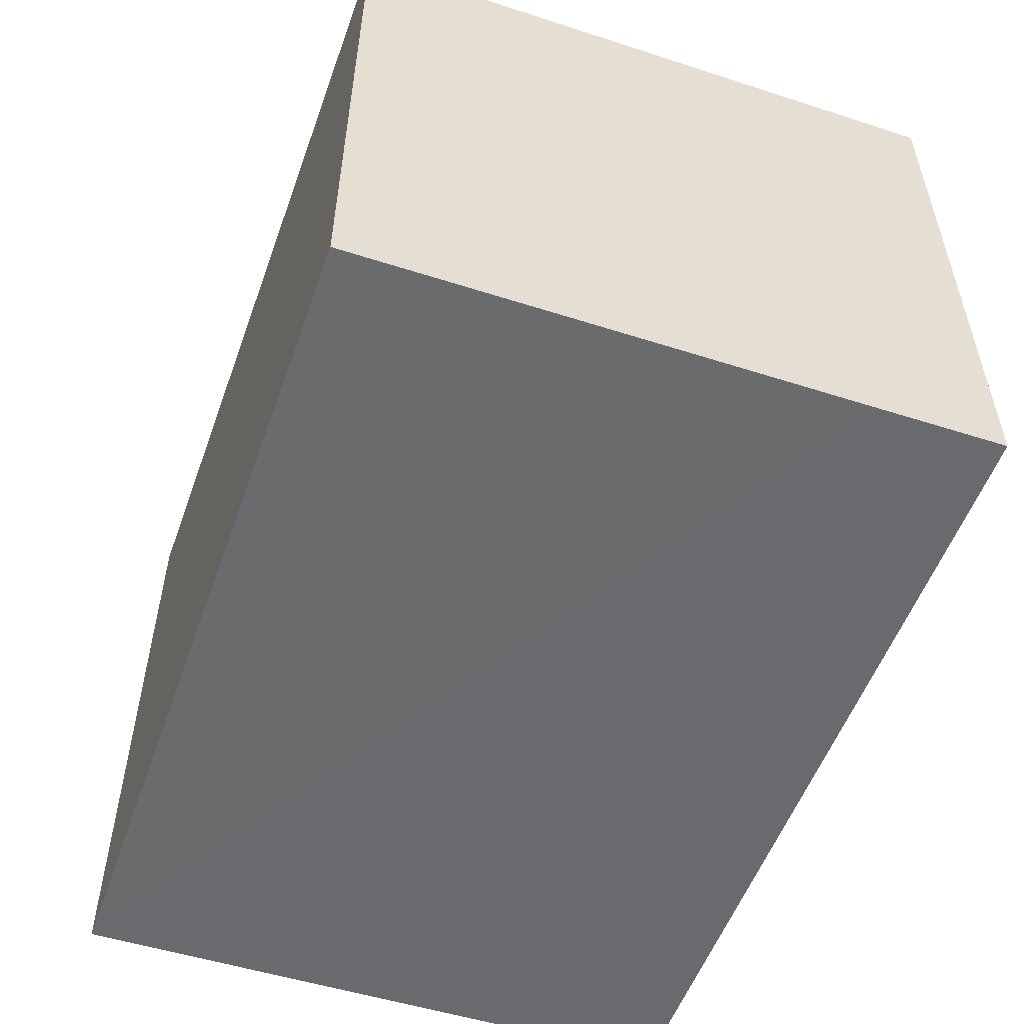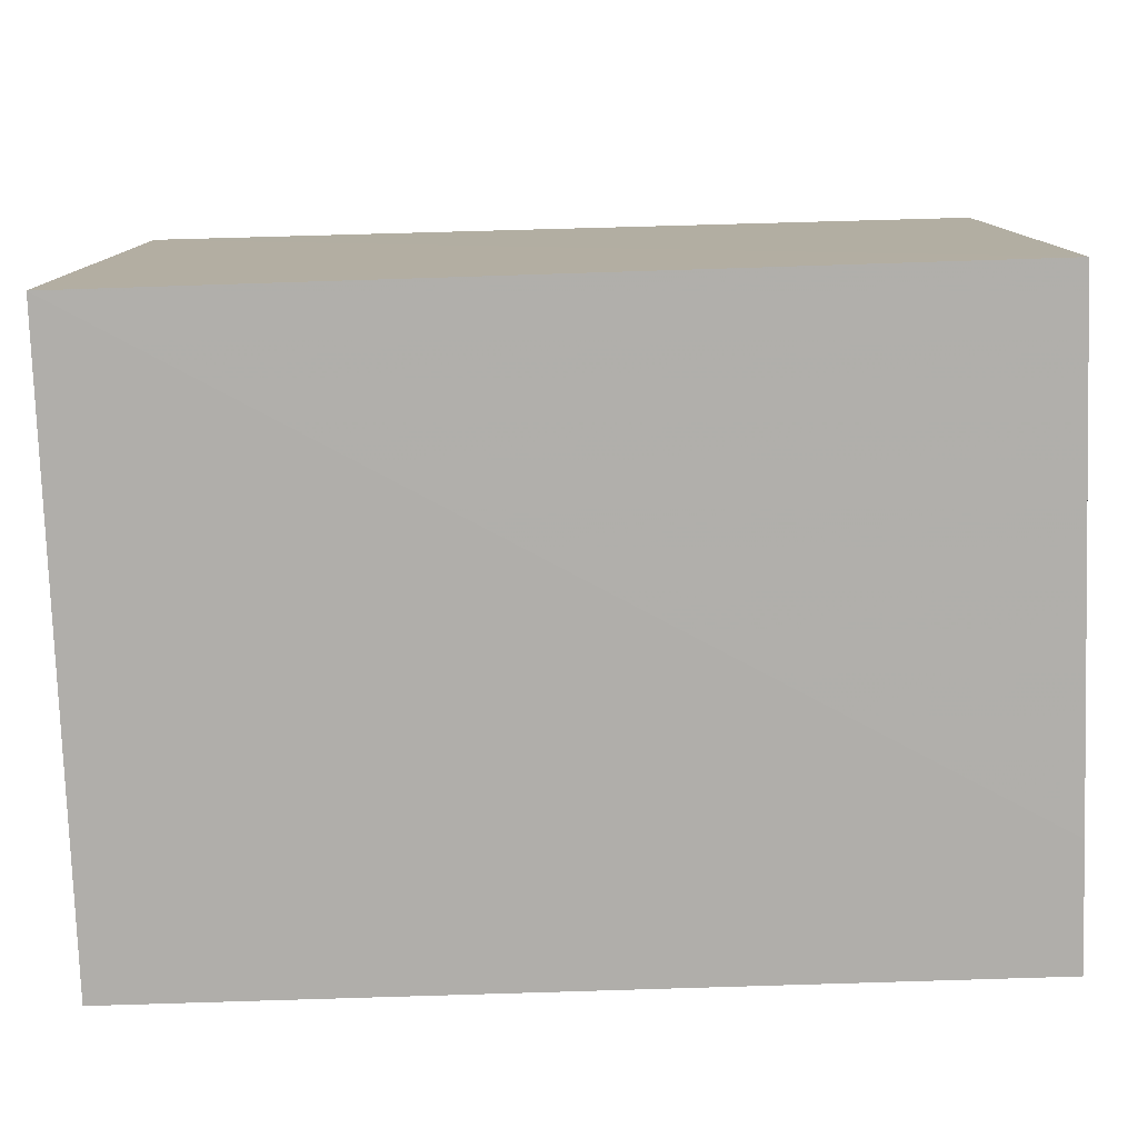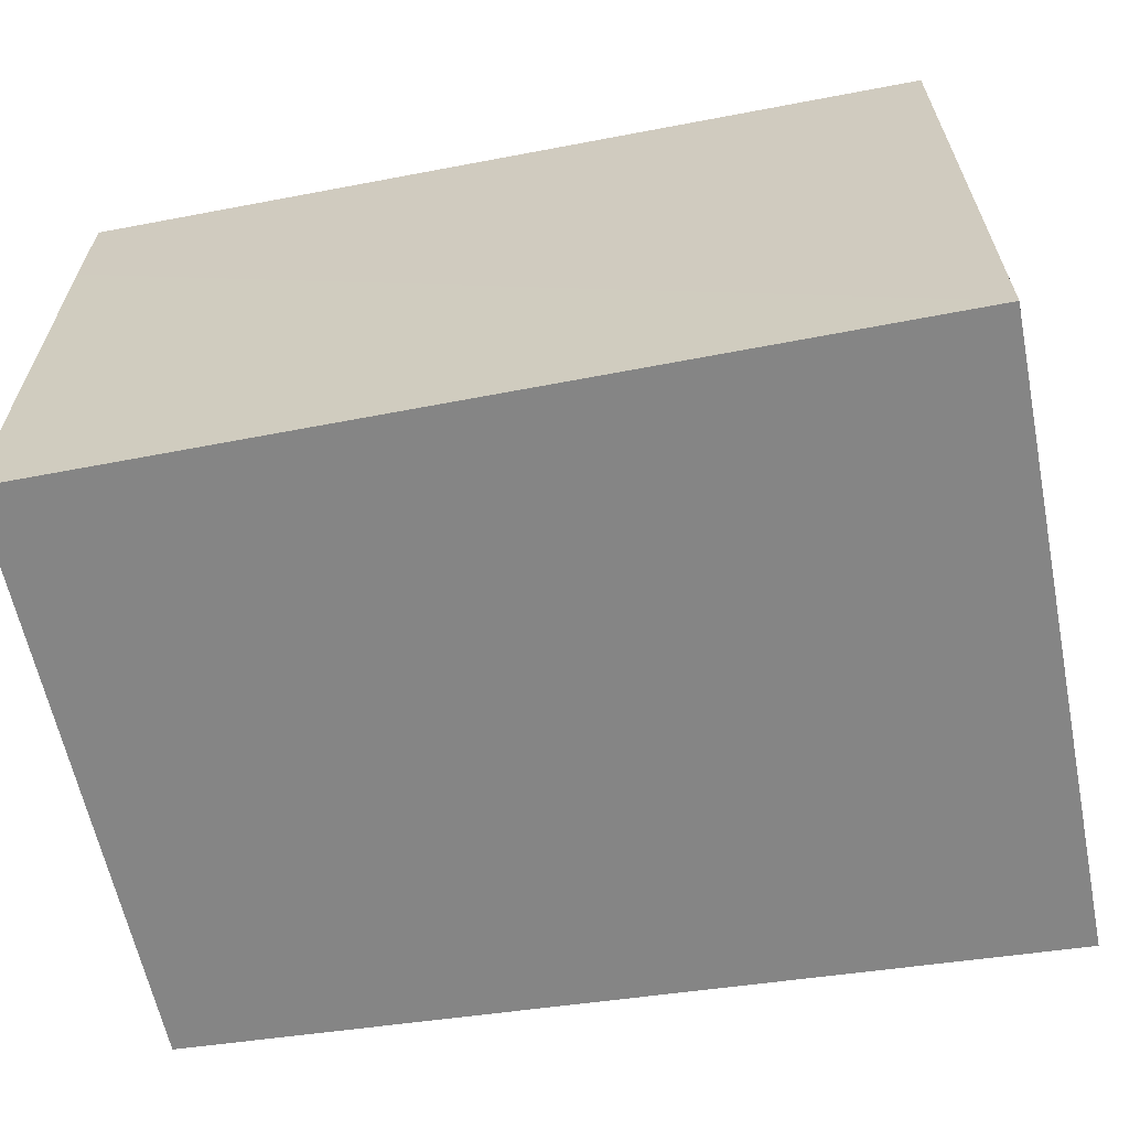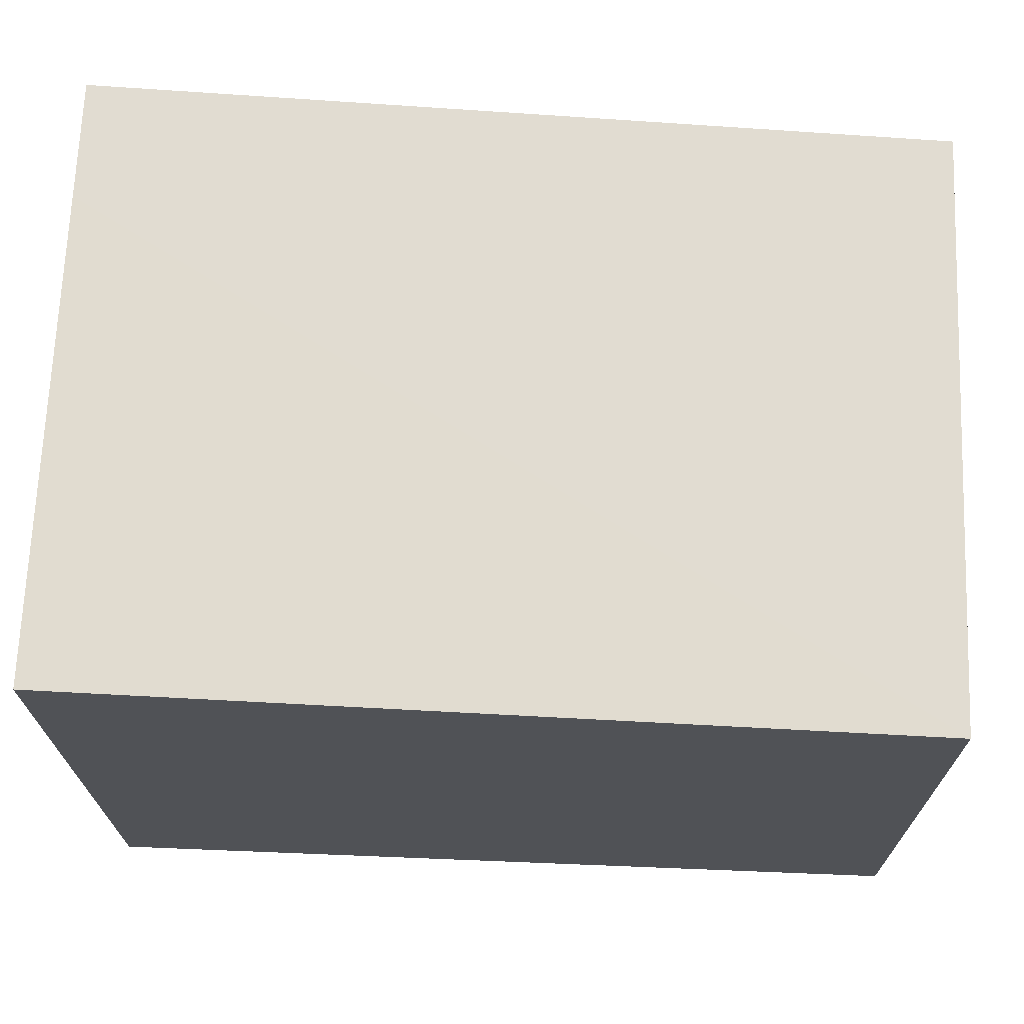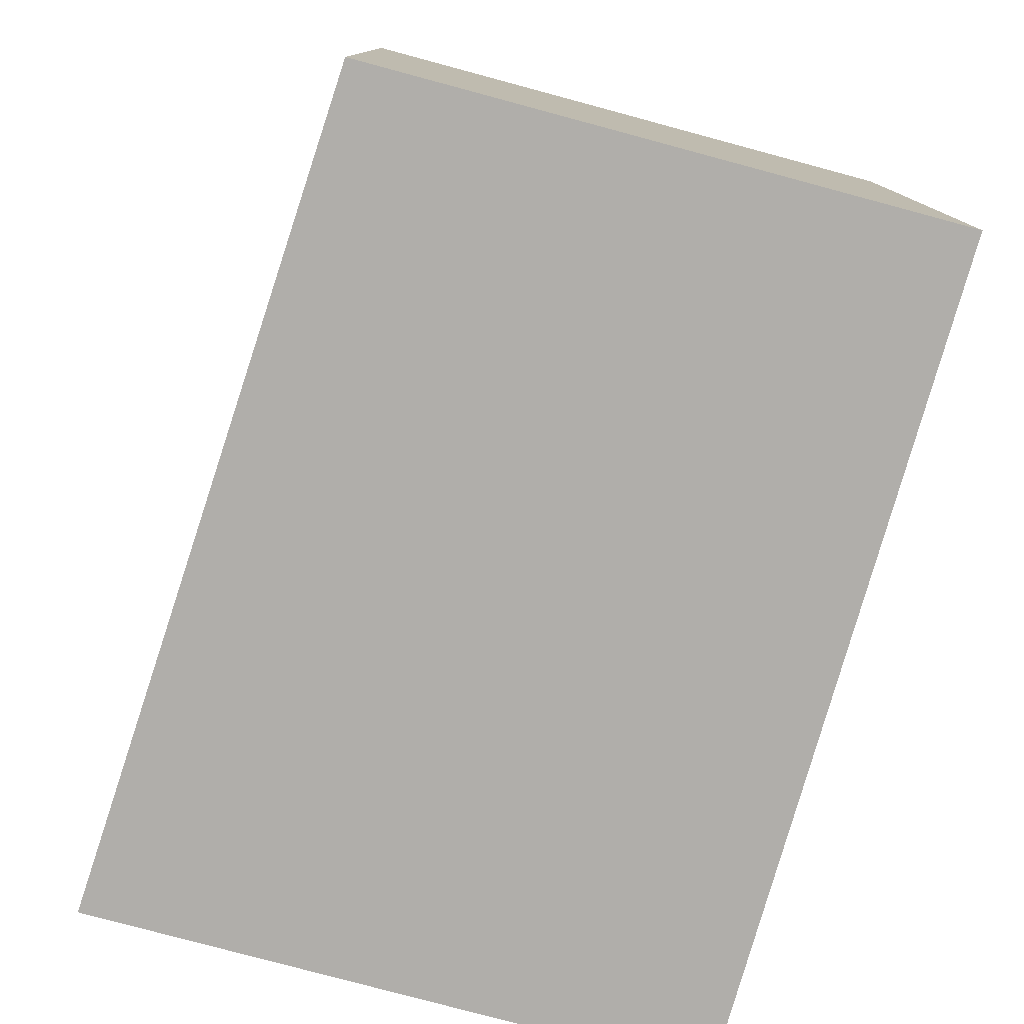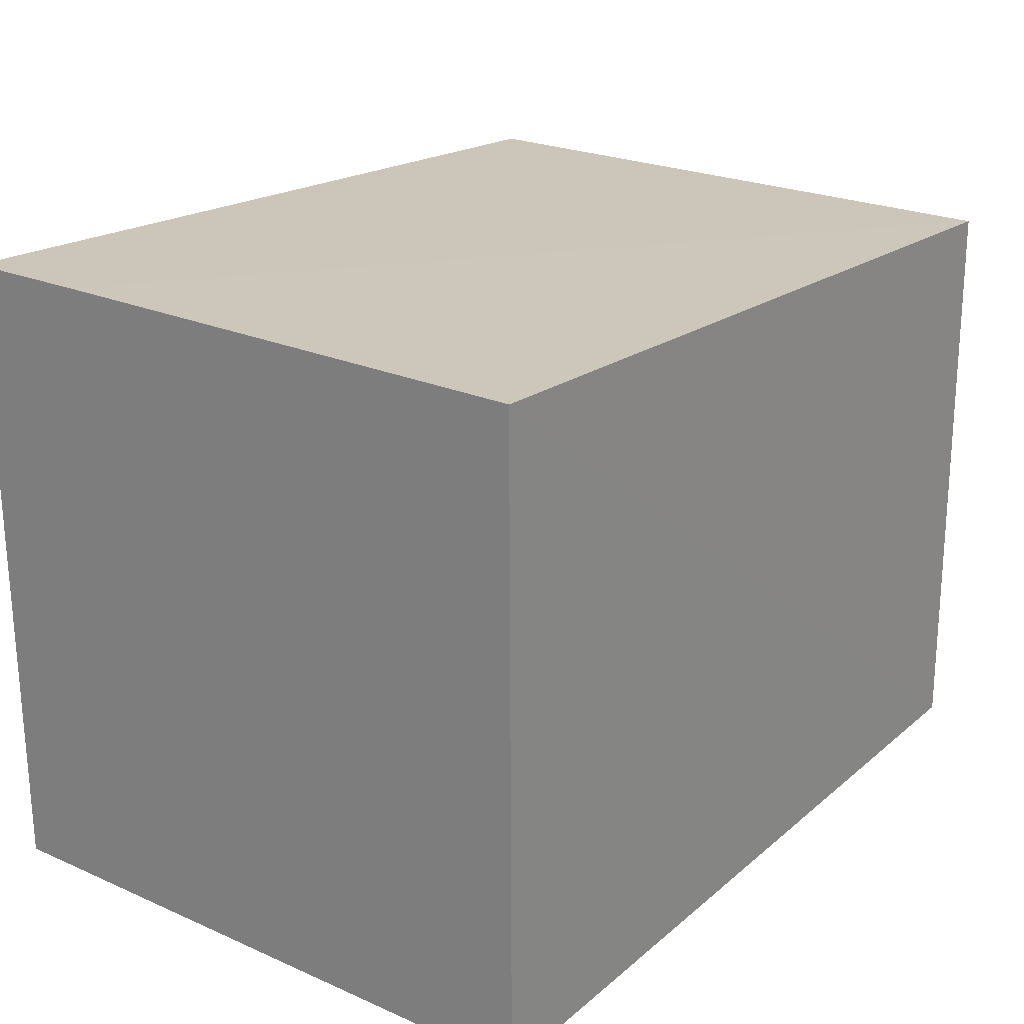
<metadata>
{"format":"obj","ext":"obj","renderer":"f3d","projection":"perspective","resolution":1024,"background":"white","views":[{"elev":-53.7,"azim":70.7,"up":"+Z"},{"elev":-78.7,"azim":1.9,"up":"+Z"},{"elev":-62.0,"azim":-168.7,"up":"+Y"},{"elev":69.3,"azim":2.3,"up":"+Z"},{"elev":-77.7,"azim":74.7,"up":"+Y"},{"elev":23.2,"azim":-54.3,"up":"+Z"}]}
</metadata>
<code>
v -0.01214 -0.03035 0.01461
v -0.01216 -0.04477 0.01453
v -0.01209 -0.04484 0.0004924
v -0.0323 -0.03037 0.0008014
v -0.03233 -0.03036 0.0158
v -0.01207 -0.03039 0.0006546
v -0.0323 -0.04486 0.0005883
v -0.01207 -0.03328 0.0006103
v -0.03233 -0.04482 0.01566
v -0.03233 -0.03325 0.01579
f 1 2 3
f 5 1 4
f 6 4 1
f 8 6 1
f 8 1 3
f 8 3 7
f 8 7 4
f 8 4 6
f 9 7 3
f 9 3 2
f 9 5 4
f 9 4 7
f 10 9 2
f 10 5 9
f 10 2 1
f 10 1 5

</code>
